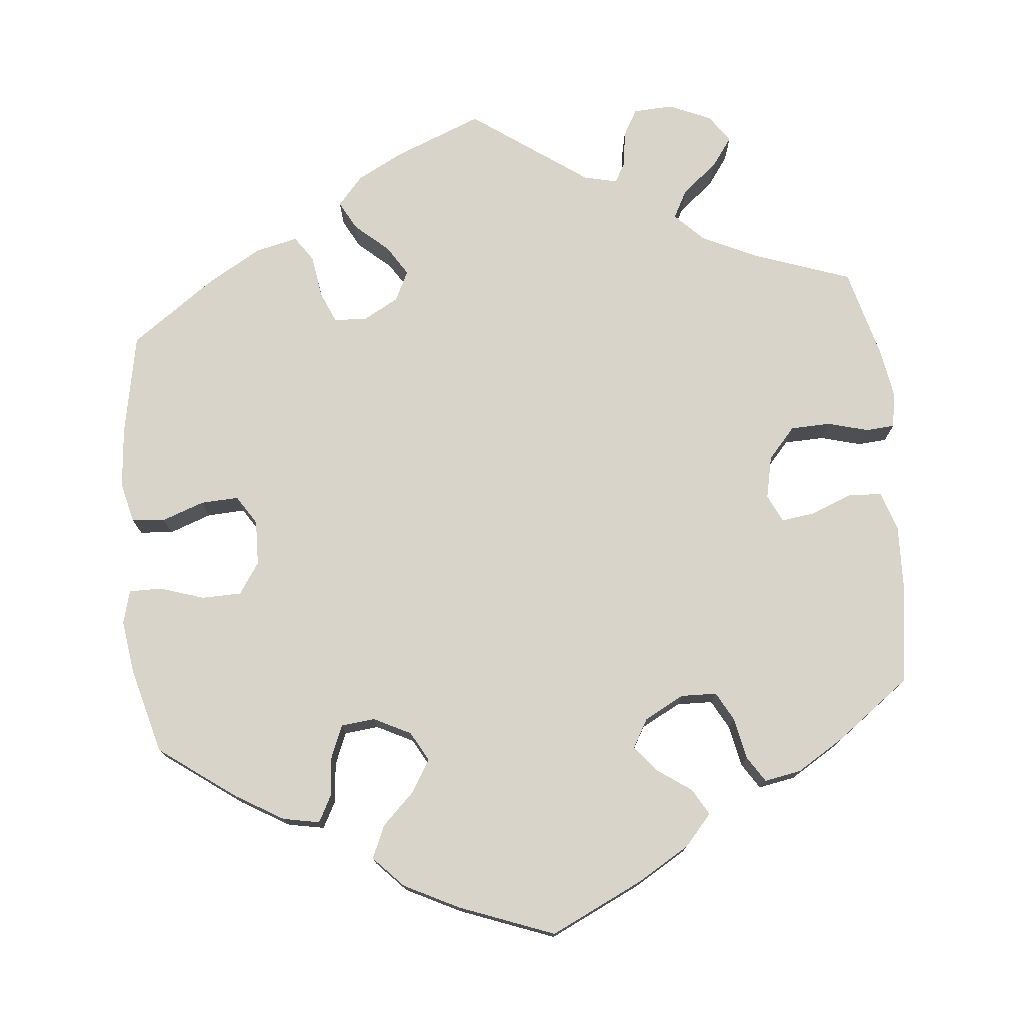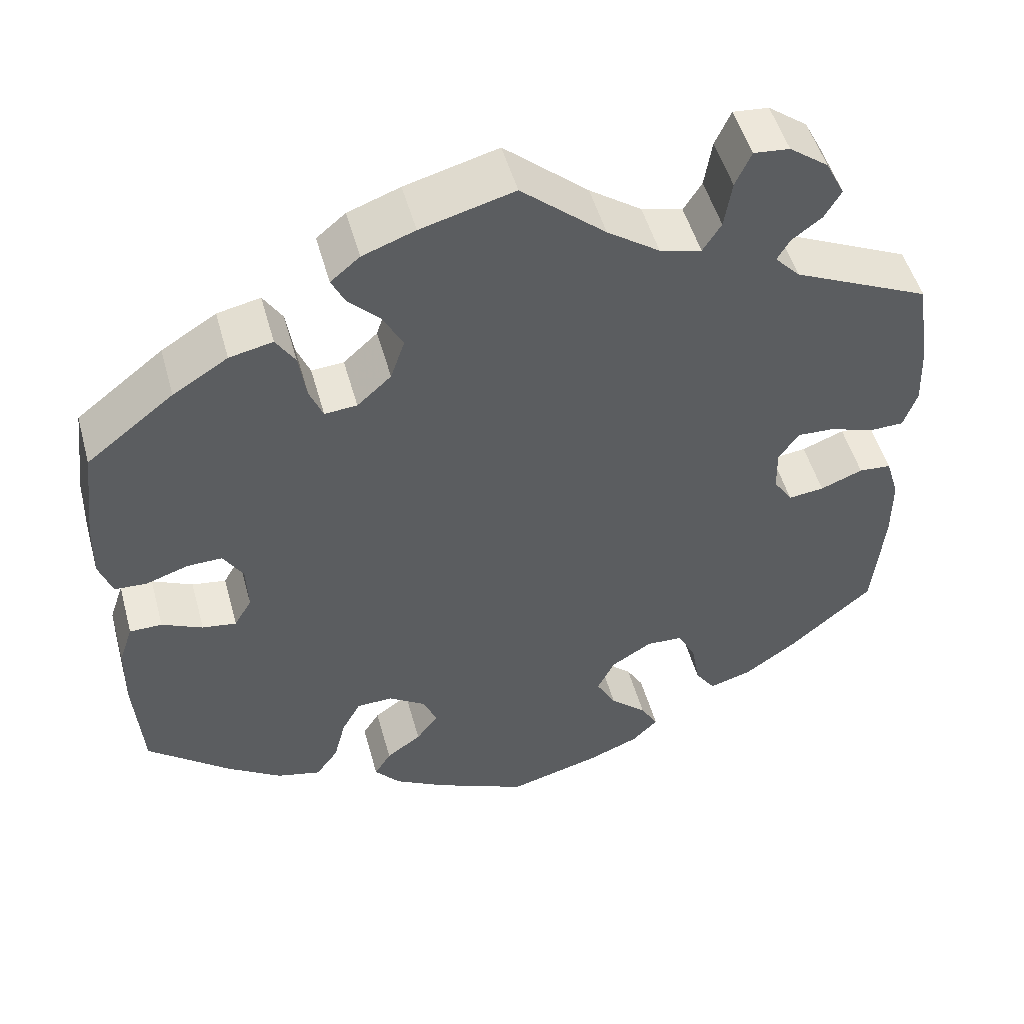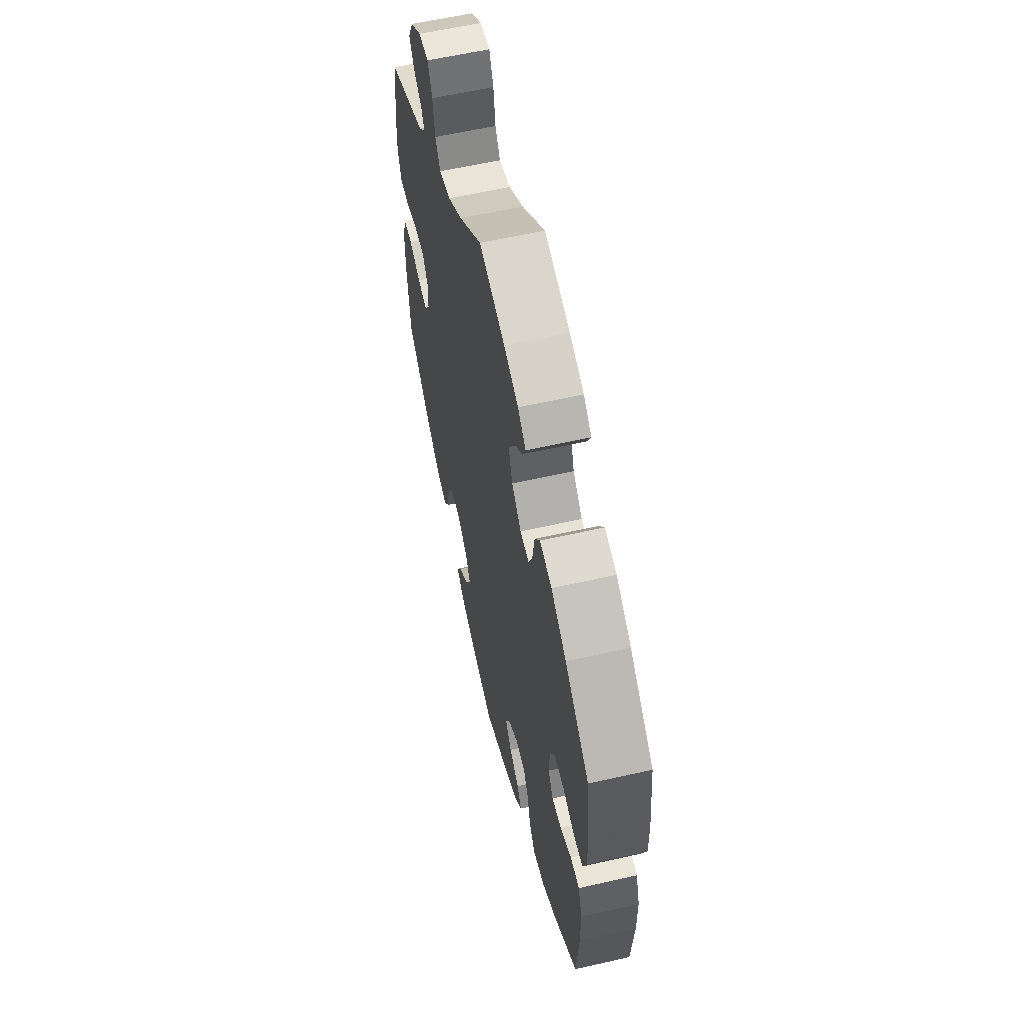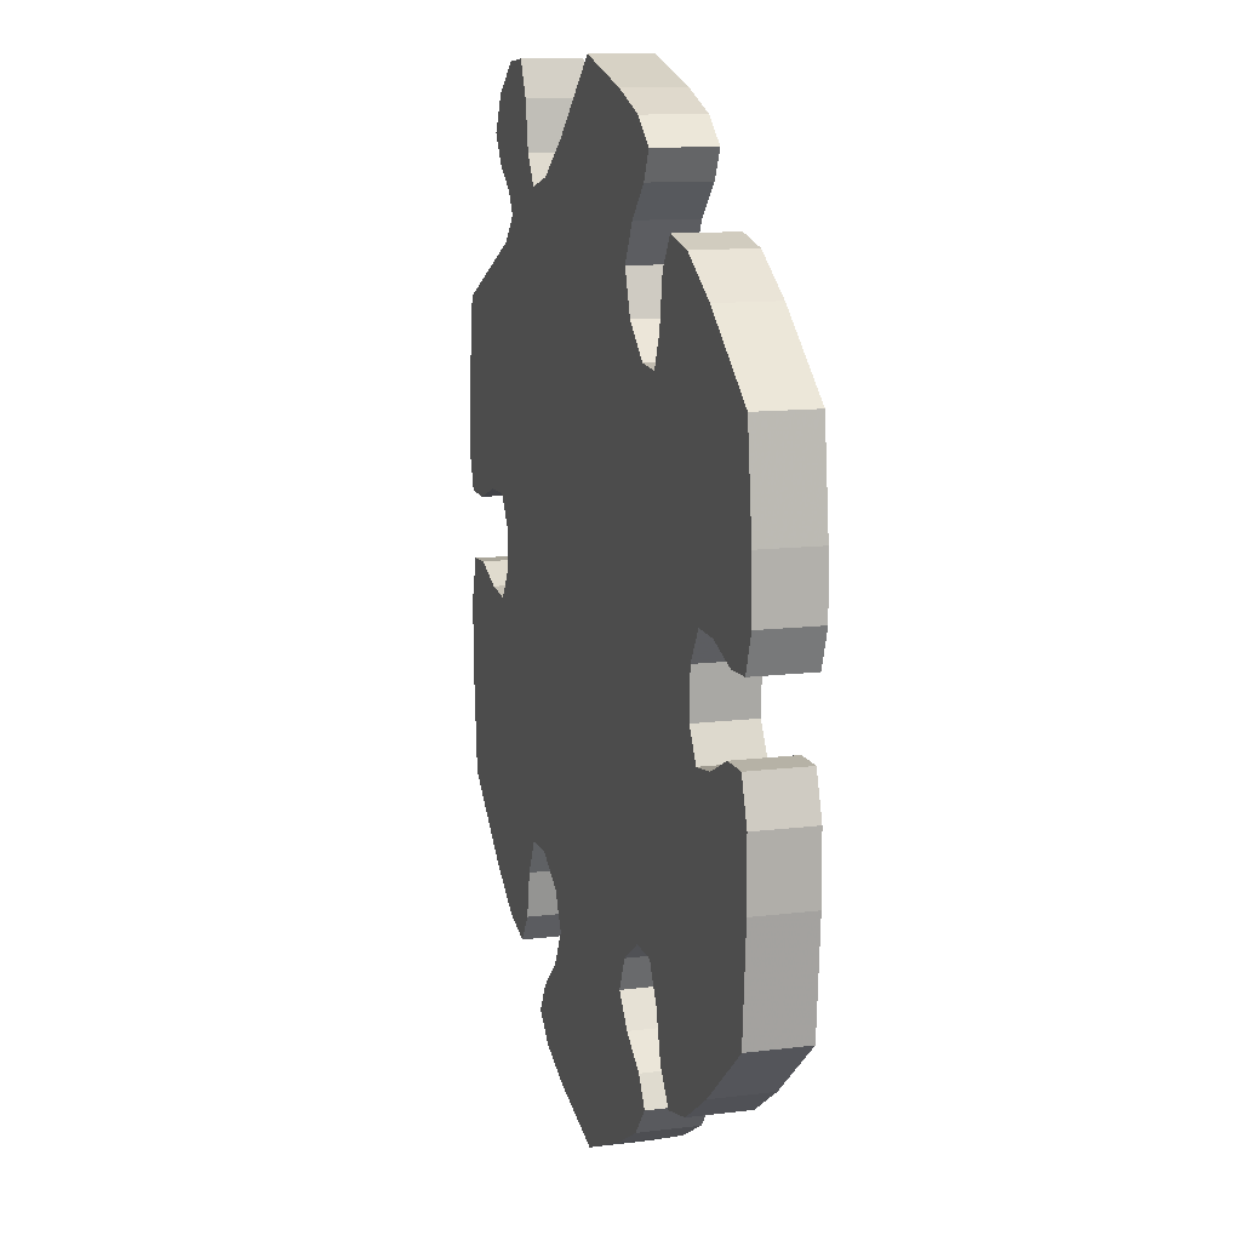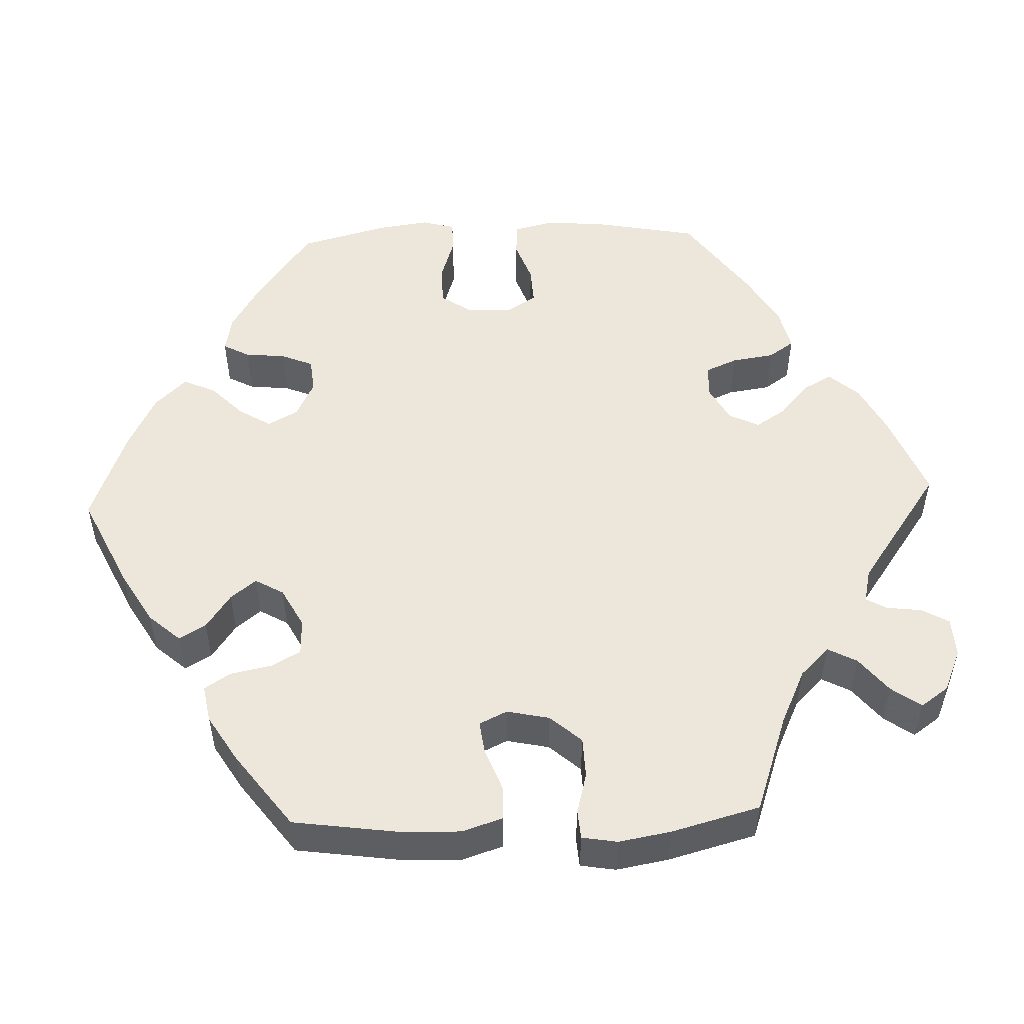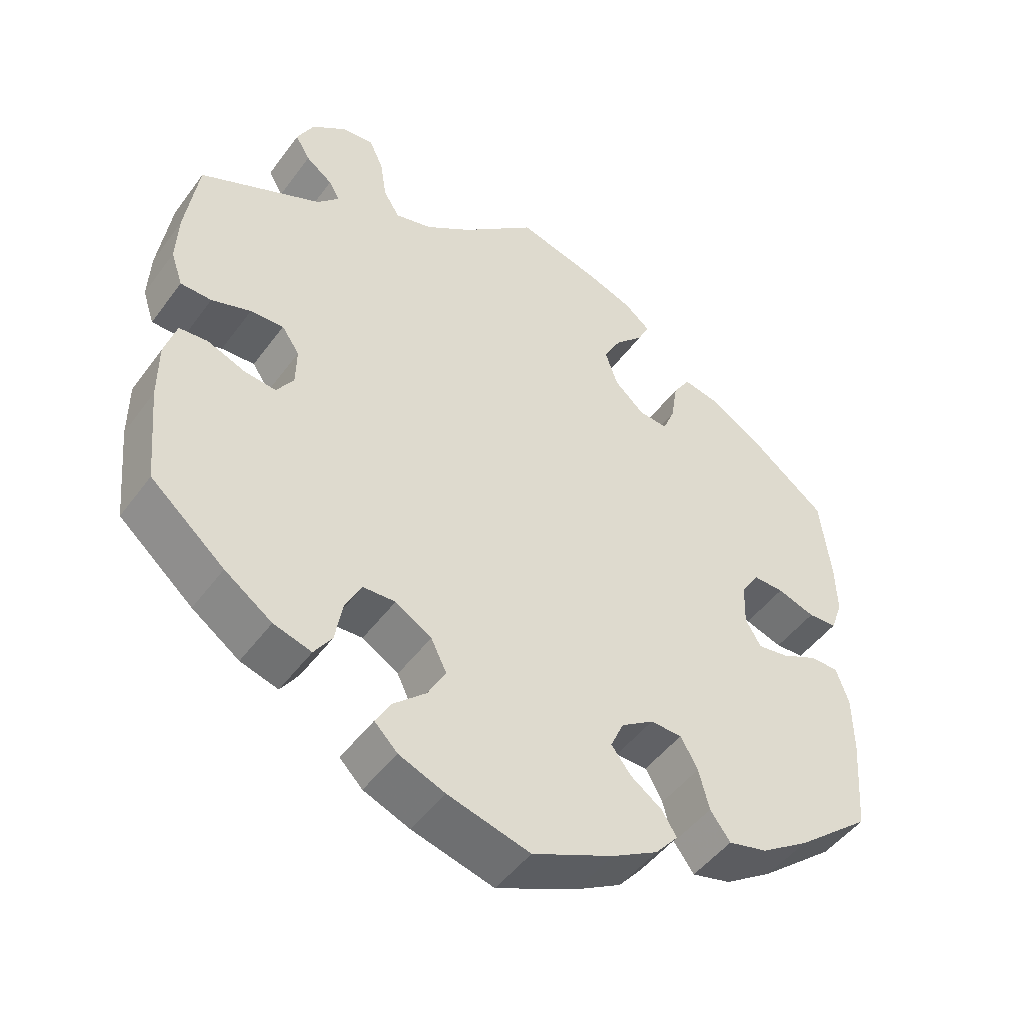
<metadata>
{"format":"obj","ext":"obj","renderer":"f3d","projection":"perspective","resolution":1024,"background":"white","views":[{"elev":75.7,"azim":-125.4,"up":"+Y"},{"elev":50.4,"azim":-15.3,"up":"+Z"},{"elev":59.8,"azim":-103.1,"up":"+Z"},{"elev":12.2,"azim":-106.4,"up":"+Z"},{"elev":51.9,"azim":-32.2,"up":"+Y"},{"elev":-48.0,"azim":145.4,"up":"+Z"}]}
</metadata>
<code>
v 0.4 0.07 -0.375
v 0.336 0.07 -0.42
v 0.285 0.07 -0.435
v 0.261 0.07 -0.4
v 0.251 0.07 -0.344
v 0.229 0.07 -0.301
v 0.185 0.07 -0.299
v 0.136 0.07 -0.329
v 0.115 0.07 -0.372
v 0.139 0.07 -0.416
v 0.183 0.07 -0.456
v 0.204 0.07 -0.492
v 0.173 0.07 -0.523
v 0.111 0.07 -0.548
v 0 0.07 -0.578
v -0.11 0.07 -0.529
v -0.172 0.07 -0.494
v -0.203 0.07 -0.458
v -0.183 0.07 -0.426
v -0.141 0.07 -0.396
v -0.114 0.07 -0.361
v -0.132 0.07 -0.321
v -0.176 0.07 -0.292
v -0.219 0.07 -0.293
v -0.242 0.07 -0.335
v -0.256 0.07 -0.39
v -0.283 0.07 -0.427
v -0.336 0.07 -0.414
v -0.401 0.07 -0.371
v -0.501 0.07 -0.289
v -0.511 0.07 -0.159
v -0.51 0.07 -0.081
v -0.493 0.07 -0.031
v -0.454 0.07 -0.031
v -0.405 0.07 -0.054
v -0.364 0.07 -0.06
v -0.343 0.07 -0.024
v -0.345 0.07 0.033
v -0.369 0.07 0.072
v -0.411 0.07 0.071
v -0.462 0.07 0.054
v -0.501 0.07 0.056
v -0.517 0.07 0.101
v -0.515 0.07 0.171
v -0.501 0.07 0.288
v -0.396 0.07 0.37
v -0.33 0.07 0.411
v -0.278 0.07 0.422
v -0.255 0.07 0.386
v -0.246 0.07 0.329
v -0.23 0.07 0.29
v -0.191 0.07 0.293
v -0.15 0.07 0.33
v -0.133 0.07 0.38
v -0.157 0.07 0.425
v -0.195 0.07 0.463
v -0.211 0.07 0.496
v -0.176 0.07 0.525
v -0.113 0.07 0.548
v -0.001 0.07 0.578
v 0.1 0.07 0.491
v 0.163 0.07 0.447
v 0.213 0.07 0.434
v 0.235 0.07 0.469
v 0.244 0.07 0.526
v 0.263 0.07 0.568
v 0.306 0.07 0.564
v 0.353 0.07 0.529
v 0.376 0.07 0.484
v 0.356 0.07 0.45
v 0.32 0.07 0.423
v 0.305 0.07 0.397
v 0.335 0.07 0.365
v 0.5 0.07 0.289
v 0.517 0.07 0.172
v 0.52 0.07 0.104
v 0.504 0.07 0.057
v 0.462 0.07 0.056
v 0.409 0.07 0.074
v 0.364 0.07 0.076
v 0.34 0.07 0.041
v 0.341 0.07 -0.011
v 0.364 0.07 -0.046
v 0.407 0.07 -0.041
v 0.458 0.07 -0.021
v 0.497 0.07 -0.024
v 0.513 0.07 -0.077
v 0.513 0.07 -0.155
v 0.5 0.07 -0.289
v 0.4 0 -0.375
v 0.336 0 -0.42
v 0.285 0 -0.435
v 0.261 0 -0.4
v 0.251 0 -0.344
v 0.229 0 -0.301
v 0.185 0 -0.299
v 0.136 0 -0.329
v 0.115 0 -0.372
v 0.139 0 -0.416
v 0.183 0 -0.456
v 0.204 0 -0.492
v 0.173 0 -0.523
v 0.111 0 -0.548
v 0 0 -0.578
v -0.11 0 -0.529
v -0.172 0 -0.494
v -0.203 0 -0.458
v -0.183 0 -0.426
v -0.141 0 -0.396
v -0.114 0 -0.361
v -0.132 0 -0.321
v -0.176 0 -0.292
v -0.219 0 -0.293
v -0.242 0 -0.335
v -0.256 0 -0.39
v -0.283 0 -0.427
v -0.336 0 -0.414
v -0.401 0 -0.371
v -0.501 0 -0.289
v -0.511 0 -0.159
v -0.51 0 -0.081
v -0.493 0 -0.031
v -0.454 0 -0.031
v -0.405 0 -0.054
v -0.364 0 -0.06
v -0.343 0 -0.024
v -0.345 0 0.033
v -0.369 0 0.072
v -0.411 0 0.071
v -0.462 0 0.054
v -0.501 0 0.056
v -0.517 0 0.101
v -0.515 0 0.171
v -0.501 0 0.288
v -0.396 0 0.37
v -0.33 0 0.411
v -0.278 0 0.422
v -0.255 0 0.386
v -0.246 0 0.329
v -0.23 0 0.29
v -0.191 0 0.293
v -0.15 0 0.33
v -0.133 0 0.38
v -0.157 0 0.425
v -0.195 0 0.463
v -0.211 0 0.496
v -0.176 0 0.525
v -0.113 0 0.548
v -0.001 0 0.578
v 0.1 0 0.491
v 0.163 0 0.447
v 0.213 0 0.434
v 0.235 0 0.469
v 0.244 0 0.526
v 0.263 0 0.568
v 0.306 0 0.564
v 0.353 0 0.529
v 0.376 0 0.484
v 0.356 0 0.45
v 0.32 0 0.423
v 0.305 0 0.397
v 0.335 0 0.365
v 0.5 0 0.289
v 0.517 0 0.172
v 0.52 0 0.104
v 0.504 0 0.057
v 0.462 0 0.056
v 0.409 0 0.074
v 0.364 0 0.076
v 0.34 0 0.041
v 0.341 0 -0.011
v 0.364 0 -0.046
v 0.407 0 -0.041
v 0.458 0 -0.021
v 0.497 0 -0.024
v 0.513 0 -0.077
v 0.513 0 -0.155
v 0.5 0 -0.289
f 84 85 86 87
f 83 84 87 88
f 76 77 78 79
f 76 79 80
f 73 74 75 76
f 72 73 76 80
f 68 69 70 71
f 68 71 72
f 67 68 72
f 64 65 66 67
f 63 64 67 72
f 62 63 72 80
f 58 59 60 61
f 55 56 57 58
f 54 55 58 61
f 53 54 61 62
f 47 48 49 50
f 47 50 51
f 46 47 51
f 45 46 51
f 44 45 51
f 43 44 51 52
f 40 41 42 43
f 39 40 43 52
f 32 33 34 35
f 32 35 36
f 31 32 36
f 30 31 36
f 29 30 36
f 28 29 36 37
f 25 26 27 28
f 24 25 28 37
f 17 18 19 20
f 17 20 21
f 16 17 21
f 15 16 21
f 14 15 21 22
f 10 11 12 13
f 9 10 13 14
f 2 3 4 5
f 2 5 6
f 1 2 6
f 83 88 89 1
f 53 62 80 81
f 53 81 82
f 38 39 52 53
f 23 24 37 38
f 22 23 38 53
f 9 14 22 53
f 8 9 53
f 7 8 53 82
f 82 83 1 6
f 6 7 82
f 176 175 174 173
f 177 176 173 172
f 168 167 166 165
f 169 168 165
f 165 164 163 162
f 169 165 162 161
f 160 159 158 157
f 161 160 157
f 161 157 156
f 156 155 154 153
f 161 156 153 152
f 169 161 152 151
f 150 149 148 147
f 147 146 145 144
f 150 147 144 143
f 151 150 143 142
f 139 138 137 136
f 140 139 136
f 140 136 135
f 140 135 134
f 140 134 133
f 141 140 133 132
f 132 131 130 129
f 141 132 129 128
f 124 123 122 121
f 125 124 121
f 125 121 120
f 125 120 119
f 125 119 118
f 126 125 118 117
f 117 116 115 114
f 126 117 114 113
f 109 108 107 106
f 110 109 106
f 110 106 105
f 110 105 104
f 111 110 104 103
f 102 101 100 99
f 103 102 99 98
f 94 93 92 91
f 95 94 91
f 95 91 90
f 90 178 177 172
f 170 169 151 142
f 171 170 142
f 142 141 128 127
f 127 126 113 112
f 142 127 112 111
f 142 111 103 98
f 142 98 97
f 171 142 97 96
f 95 90 172 171
f 171 96 95
f 1 90 91 2
f 2 91 92 3
f 3 92 93 4
f 4 93 94 5
f 5 94 95 6
f 6 95 96 7
f 7 96 97 8
f 8 97 98 9
f 9 98 99 10
f 10 99 100 11
f 11 100 101 12
f 12 101 102 13
f 13 102 103 14
f 14 103 104 15
f 15 104 105 16
f 16 105 106 17
f 17 106 107 18
f 18 107 108 19
f 19 108 109 20
f 20 109 110 21
f 21 110 111 22
f 22 111 112 23
f 23 112 113 24
f 24 113 114 25
f 25 114 115 26
f 26 115 116 27
f 27 116 117 28
f 28 117 118 29
f 29 118 119 30
f 30 119 120 31
f 31 120 121 32
f 32 121 122 33
f 33 122 123 34
f 34 123 124 35
f 35 124 125 36
f 36 125 126 37
f 37 126 127 38
f 38 127 128 39
f 39 128 129 40
f 40 129 130 41
f 41 130 131 42
f 42 131 132 43
f 43 132 133 44
f 44 133 134 45
f 45 134 135 46
f 46 135 136 47
f 47 136 137 48
f 48 137 138 49
f 49 138 139 50
f 50 139 140 51
f 51 140 141 52
f 52 141 142 53
f 53 142 143 54
f 54 143 144 55
f 55 144 145 56
f 56 145 146 57
f 57 146 147 58
f 58 147 148 59
f 59 148 149 60
f 60 149 150 61
f 61 150 151 62
f 62 151 152 63
f 63 152 153 64
f 64 153 154 65
f 65 154 155 66
f 66 155 156 67
f 67 156 157 68
f 68 157 158 69
f 69 158 159 70
f 70 159 160 71
f 71 160 161 72
f 72 161 162 73
f 73 162 163 74
f 74 163 164 75
f 75 164 165 76
f 76 165 166 77
f 77 166 167 78
f 78 167 168 79
f 79 168 169 80
f 80 169 170 81
f 81 170 171 82
f 82 171 172 83
f 83 172 173 84
f 84 173 174 85
f 85 174 175 86
f 86 175 176 87
f 87 176 177 88
f 88 177 178 89
f 89 178 90 1

</code>
